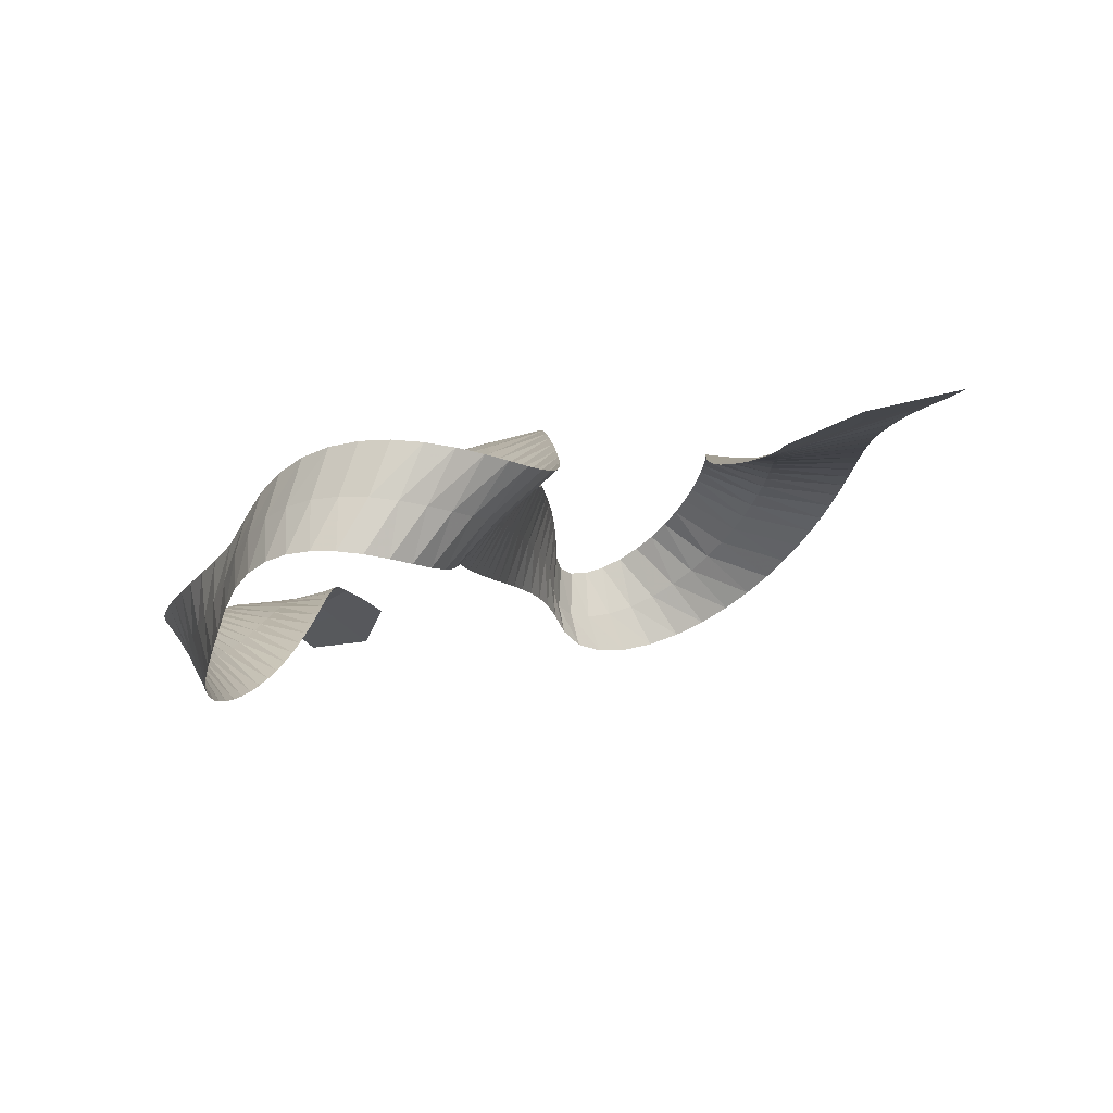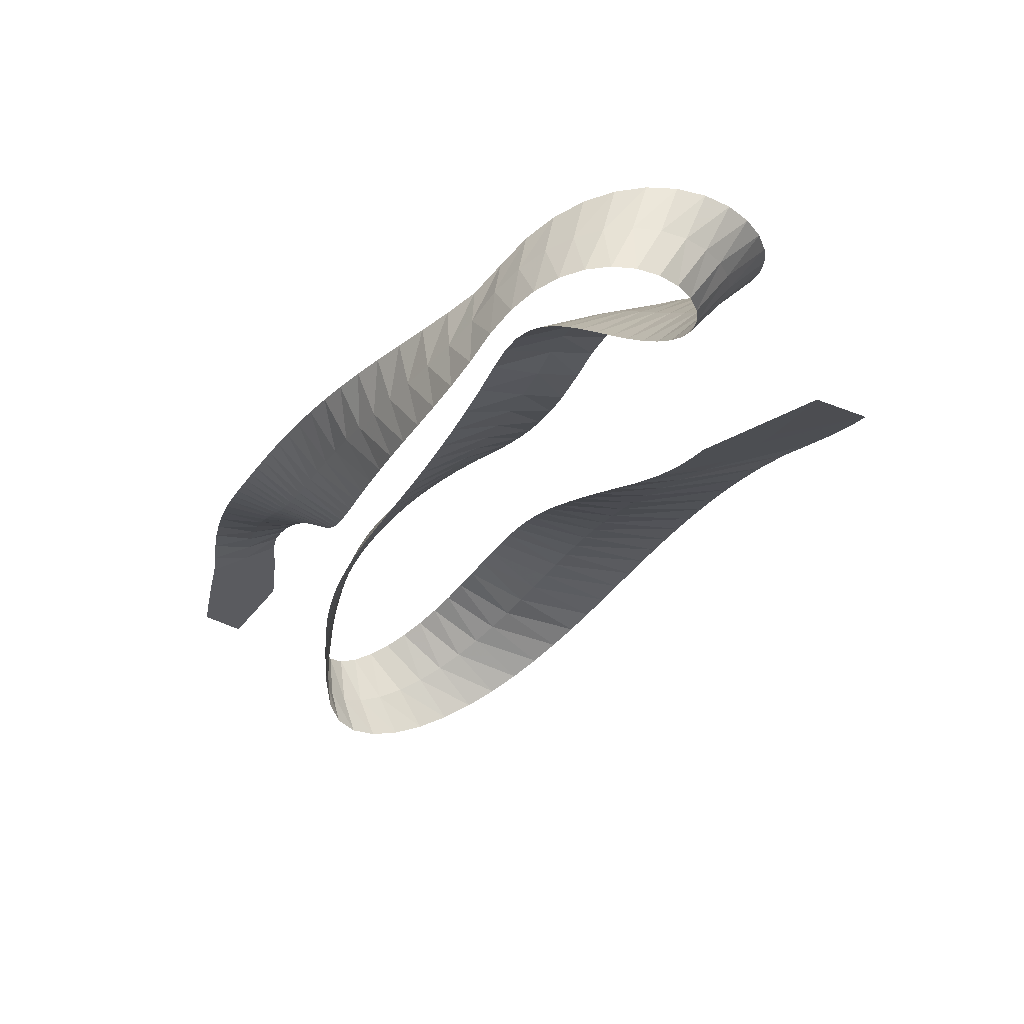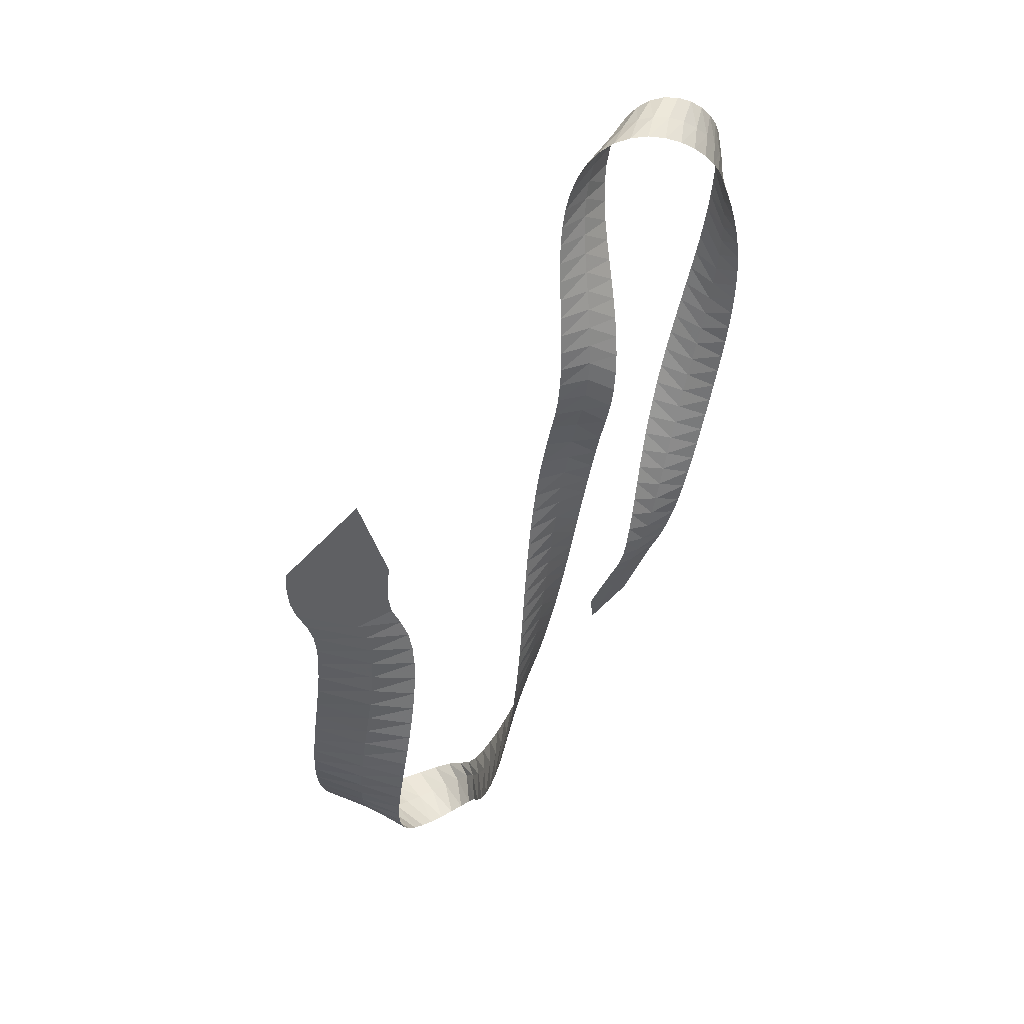
<metadata>
{"format":"obj","ext":"obj","renderer":"f3d","projection":"perspective","resolution":1024,"background":"white","views":[{"elev":-10.0,"azim":171.9,"up":"+Z"},{"elev":-24.7,"azim":151.6,"up":"+Z"},{"elev":49.5,"azim":-11.0,"up":"+Y"}]}
</metadata>
<code>
v -0.5788 0.02988 3.134
v -0.5127 -0.2217 3.133
v -0.6241 -0.1712 3.166
v -0.7683 -0.09886 3.203
v -0.5197 -0.2702 3.14
v -0.6303 -0.2202 3.173
v -0.7711 -0.1485 3.208
v -0.5217 -0.3195 3.145
v -0.6321 -0.27 3.178
v -0.7681 -0.1988 3.212
v -0.515 -0.3701 3.147
v -0.6266 -0.3207 3.181
v -0.7554 -0.25 3.212
v -0.4947 -0.4213 3.148
v -0.609 -0.3728 3.18
v -0.734 -0.3044 3.208
v -0.4774 -0.4719 3.154
v -0.5892 -0.4257 3.178
v -0.7209 -0.3608 3.205
v -0.4698 -0.5216 3.163
v -0.5809 -0.477 3.181
v -0.7166 -0.4156 3.204
v -0.4686 -0.5706 3.175
v -0.5798 -0.5273 3.187
v -0.7175 -0.4694 3.206
v -0.4715 -0.6191 3.188
v -0.583 -0.577 3.194
v -0.7216 -0.5225 3.208
v -0.4771 -0.6673 3.202
v -0.5889 -0.6262 3.202
v -0.7275 -0.5752 3.211
v -0.4845 -0.7153 3.215
v -0.5963 -0.6752 3.21
v -0.7341 -0.6277 3.214
v -0.4929 -0.7632 3.228
v -0.6045 -0.7241 3.217
v -0.7409 -0.6801 3.216
v -0.502 -0.8112 3.241
v -0.6129 -0.773 3.224
v -0.7474 -0.7327 3.217
v -0.5113 -0.8592 3.251
v -0.6211 -0.822 3.229
v -0.7531 -0.7854 3.217
v -0.5205 -0.9074 3.26
v -0.6286 -0.8712 3.233
v -0.7577 -0.8382 3.215
v -0.5291 -0.9557 3.266
v -0.6352 -0.9205 3.234
v -0.7607 -0.8911 3.21
v -0.5367 -1.004 3.27
v -0.6404 -0.9698 3.234
v -0.7618 -0.9439 3.203
v -0.543 -1.052 3.271
v -0.6438 -1.019 3.23
v -0.7603 -0.9966 3.194
v -0.5472 -1.1 3.269
v -0.6448 -1.068 3.224
v -0.7559 -1.049 3.181
v -0.5489 -1.146 3.264
v -0.6429 -1.116 3.215
v -0.7478 -1.1 3.166
v -0.5475 -1.192 3.255
v -0.6375 -1.163 3.202
v -0.7355 -1.15 3.149
v -0.5423 -1.235 3.244
v -0.628 -1.208 3.187
v -0.7185 -1.197 3.128
v -0.5328 -1.276 3.229
v -0.6139 -1.25 3.169
v -0.6962 -1.242 3.106
v -0.5185 -1.313 3.212
v -0.5947 -1.289 3.15
v -0.6681 -1.283 3.083
v -0.4991 -1.345 3.194
v -0.5701 -1.323 3.128
v -0.6342 -1.318 3.059
v -0.4748 -1.37 3.175
v -0.5401 -1.351 3.107
v -0.5946 -1.347 3.035
v -0.4462 -1.387 3.157
v -0.505 -1.372 3.086
v -0.55 -1.369 3.014
v -0.4146 -1.395 3.142
v -0.4661 -1.384 3.067
v -0.5019 -1.381 2.997
v -0.3823 -1.392 3.131
v -0.4251 -1.386 3.053
v -0.4524 -1.383 2.985
v -0.3526 -1.378 3.127
v -0.3849 -1.377 3.045
v -0.405 -1.374 2.982
v -0.3296 -1.354 3.131
v -0.3493 -1.358 3.046
v -0.3636 -1.355 2.989
v -0.3171 -1.322 3.146
v -0.3223 -1.33 3.057
v -0.3324 -1.33 3.009
v -0.3108 -1.287 3.172
v -0.3078 -1.296 3.081
v -0.3114 -1.298 3.032
v -0.302 -1.247 3.194
v -0.295 -1.257 3.105
v -0.2917 -1.259 3.046
v -0.2915 -1.203 3.208
v -0.2801 -1.214 3.119
v -0.2707 -1.218 3.052
v -0.2802 -1.157 3.215
v -0.2642 -1.169 3.127
v -0.2491 -1.174 3.054
v -0.2688 -1.11 3.219
v -0.2479 -1.123 3.13
v -0.2278 -1.13 3.053
v -0.2576 -1.063 3.22
v -0.232 -1.076 3.131
v -0.207 -1.085 3.05
v -0.2469 -1.014 3.218
v -0.2166 -1.029 3.129
v -0.187 -1.039 3.047
v -0.2369 -0.966 3.215
v -0.202 -0.9814 3.126
v -0.168 -0.993 3.043
v -0.2276 -0.9173 3.21
v -0.1883 -0.9334 3.123
v -0.1501 -0.9463 3.039
v -0.2191 -0.8685 3.204
v -0.1755 -0.8851 3.118
v -0.1333 -0.8992 3.034
v -0.2113 -0.8195 3.197
v -0.1636 -0.8366 3.113
v -0.1176 -0.8516 3.03
v -0.2041 -0.7704 3.189
v -0.1526 -0.7878 3.107
v -0.1029 -0.8037 3.026
v -0.1974 -0.7213 3.181
v -0.1424 -0.739 3.101
v -0.08919 -0.7555 3.021
v -0.1912 -0.6722 3.171
v -0.1329 -0.69 3.094
v -0.07642 -0.707 3.016
v -0.1854 -0.6231 3.16
v -0.124 -0.6409 3.086
v -0.06448 -0.6583 3.012
v -0.1799 -0.5741 3.149
v -0.1157 -0.5918 3.079
v -0.05331 -0.6094 3.007
v -0.1745 -0.5251 3.137
v -0.1078 -0.5425 3.071
v -0.0428 -0.5602 3.003
v -0.1691 -0.4762 3.125
v -0.1003 -0.4932 3.063
v -0.03289 -0.5108 2.999
v -0.1637 -0.4273 3.112
v -0.09303 -0.4438 3.055
v -0.0235 -0.4613 2.995
v -0.158 -0.3785 3.099
v -0.08591 -0.3944 3.047
v -0.01455 -0.4115 2.991
v -0.152 -0.3296 3.087
v -0.07887 -0.3448 3.039
v -0.006008 -0.3615 2.988
v -0.1457 -0.2807 3.074
v -0.07185 -0.295 3.031
v 0.002176 -0.3112 2.986
v -0.1388 -0.2317 3.062
v -0.06479 -0.2449 3.025
v 0.01002 -0.2605 2.985
v -0.1314 -0.1823 3.05
v -0.05766 -0.1944 3.019
v 0.01751 -0.2093 2.986
v -0.1232 -0.1322 3.04
v -0.05043 -0.1433 3.015
v 0.02467 -0.1572 2.988
v -0.1143 -0.08094 3.031
v -0.04305 -0.09095 3.012
v 0.0315 -0.1037 2.992
v -0.1042 -0.02727 3.024
v -0.03541 -0.0366 3.012
v 0.03812 -0.04757 2.998
v -0.09258 0.031 3.02
v -0.02725 0.02148 3.014
v 0.04488 0.01333 3.008
v -0.08324 0.09692 3.027
v -0.01796 0.08662 3.019
v 0.05557 0.07952 3.015
v -0.07663 0.1532 3.038
v -0.008285 0.1444 3.028
v 0.06521 0.1342 3.017
v -0.07152 0.2042 3.042
v -0.001011 0.1955 3.029
v 0.0724 0.1837 3.012
v -0.06748 0.2521 3.04
v 0.004509 0.2429 3.024
v 0.0776 0.2301 3.002
v -0.06432 0.2978 3.033
v 0.00859 0.2878 3.014
v 0.08107 0.2744 2.987
v -0.0619 0.3418 3.023
v 0.01144 0.331 3
v 0.08299 0.3172 2.968
v -0.06006 0.3847 3.01
v 0.01325 0.3729 2.983
v 0.0836 0.359 2.947
v -0.05857 0.4266 2.994
v 0.01426 0.4139 2.964
v 0.08315 0.3999 2.924
v -0.05712 0.4679 2.978
v 0.01478 0.4542 2.944
v 0.08198 0.4404 2.9
v -0.05536 0.5087 2.961
v 0.01518 0.494 2.924
v 0.08051 0.4808 2.876
v -0.0528 0.5494 2.944
v 0.01592 0.5337 2.903
v 0.07922 0.5212 2.853
v -0.04888 0.5899 2.929
v 0.01754 0.5733 2.884
v 0.0787 0.5618 2.83
v -0.04294 0.6303 2.914
v 0.02068 0.6129 2.866
v 0.07964 0.6027 2.81
v -0.03423 0.6703 2.902
v 0.02605 0.6523 2.85
v 0.08281 0.6435 2.792
v -0.02194 0.7093 2.893
v 0.03446 0.6911 2.837
v 0.08905 0.6838 2.777
v -0.005294 0.7464 2.886
v 0.04672 0.7284 2.827
v 0.09921 0.7228 2.766
v 0.01637 0.7802 2.883
v 0.06355 0.7633 2.82
v 0.114 0.7591 2.758
v 0.04336 0.809 2.883
v 0.08546 0.7939 2.817
v 0.1339 0.7909 2.754
v 0.07541 0.8307 2.886
v 0.1125 0.8184 2.818
v 0.1588 0.8163 2.754
v 0.1115 0.8435 2.89
v 0.1439 0.8347 2.821
v 0.1878 0.8332 2.756
v 0.1499 0.8461 2.895
v 0.1784 0.8413 2.825
v 0.2193 0.8401 2.76
v 0.1884 0.8383 2.898
v 0.2138 0.8374 2.829
v 0.2511 0.8365 2.763
v 0.2252 0.8211 2.899
v 0.248 0.8235 2.831
v 0.2813 0.8232 2.765
v 0.2586 0.796 2.897
v 0.2794 0.8008 2.831
v 0.3082 0.8016 2.764
v 0.2878 0.7647 2.889
v 0.3067 0.7712 2.827
v 0.3309 0.7735 2.76
v 0.3125 0.729 2.877
v 0.3294 0.7363 2.819
v 0.3489 0.7404 2.751
v 0.3328 0.6904 2.859
v 0.3476 0.6976 2.806
v 0.3625 0.7037 2.738
v 0.3493 0.6499 2.835
v 0.3616 0.6562 2.788
v 0.372 0.6644 2.72
v 0.3651 0.606 2.809
v 0.372 0.6127 2.763
v 0.3791 0.6215 2.696
v 0.3819 0.5604 2.797
v 0.383 0.5677 2.744
v 0.3841 0.5771 2.678
v 0.3966 0.5153 2.788
v 0.3919 0.523 2.732
v 0.387 0.5326 2.667
v 0.4091 0.4702 2.783
v 0.3988 0.4783 2.724
v 0.3879 0.4879 2.659
v 0.4193 0.4251 2.779
v 0.4035 0.4334 2.719
v 0.3867 0.443 2.654
v 0.4271 0.3798 2.776
v 0.4059 0.3885 2.716
v 0.3833 0.3981 2.652
v 0.4324 0.3345 2.775
v 0.4061 0.3434 2.714
v 0.3778 0.3531 2.652
v 0.4353 0.2892 2.775
v 0.4041 0.2984 2.715
v 0.3704 0.3083 2.654
v 0.4359 0.244 2.775
v 0.4 0.2536 2.717
v 0.3612 0.2637 2.659
v 0.4343 0.199 2.778
v 0.394 0.209 2.721
v 0.3504 0.2195 2.665
v 0.4307 0.1544 2.781
v 0.3863 0.1647 2.727
v 0.3384 0.1757 2.674
v 0.4255 0.1101 2.785
v 0.3772 0.1209 2.734
v 0.3254 0.1324 2.684
v 0.4187 0.0663 2.791
v 0.3669 0.07752 2.742
v 0.3117 0.08955 2.696
v 0.4108 0.02289 2.798
v 0.3558 0.03462 2.753
v 0.2976 0.04724 2.711
v 0.4019 -0.0201 2.806
v 0.344 -0.007837 2.765
v 0.2833 0.005375 2.727
v 0.3922 -0.06271 2.816
v 0.3319 -0.04989 2.778
v 0.2691 -0.0361 2.744
v 0.3819 -0.105 2.826
v 0.3195 -0.09159 2.792
v 0.2552 -0.07728 2.763
v 0.3712 -0.147 2.836
v 0.3071 -0.133 2.807
v 0.2419 -0.1183 2.782
v 0.3601 -0.1889 2.847
v 0.2948 -0.1743 2.822
v 0.2291 -0.1592 2.803
v 0.3487 -0.2306 2.858
v 0.2827 -0.2155 2.838
v 0.217 -0.2001 2.824
v 0.3371 -0.2724 2.869
v 0.2709 -0.2568 2.854
v 0.2057 -0.2412 2.845
v 0.3252 -0.3142 2.88
v 0.2592 -0.2981 2.87
v 0.1952 -0.2825 2.865
v 0.313 -0.3561 2.889
v 0.2478 -0.3397 2.884
v 0.1854 -0.3243 2.885
v 0.3001 -0.3981 2.897
v 0.2363 -0.3814 2.898
v 0.1763 -0.3663 2.903
v 0.2866 -0.4399 2.903
v 0.2247 -0.4233 2.91
v 0.1676 -0.4087 2.919
v 0.2721 -0.4815 2.907
v 0.2128 -0.4652 2.919
v 0.1591 -0.4511 2.933
v 0.2564 -0.5222 2.907
v 0.2003 -0.5067 2.926
v 0.1508 -0.4933 2.943
v 0.2396 -0.5614 2.904
v 0.1871 -0.5472 2.929
v 0.1425 -0.5344 2.95
v 0.2246 -0.5994 2.9
v 0.1731 -0.5858 2.928
v 0.1291 -0.5725 2.951
v 0.2117 -0.6386 2.896
v 0.1585 -0.6234 2.925
v 0.1112 -0.6098 2.95
v 0.1979 -0.679 2.892
v 0.1432 -0.6628 2.922
v 0.09347 -0.6487 2.948
v 0.1833 -0.72 2.889
v 0.1276 -0.7032 2.919
v 0.07616 -0.6887 2.946
v 0.1684 -0.7613 2.886
v 0.1118 -0.7441 2.916
v 0.05916 -0.7292 2.944
v 0.07487 -0.8403 2.91
f 1 3 2
f 1 4 3
f 2 3 6
f 3 4 6
f 2 6 5
f 4 7 6
f 5 6 9
f 6 7 9
f 5 9 8
f 7 10 9
f 8 9 12
f 9 10 12
f 8 12 11
f 10 13 12
f 11 12 15
f 12 13 15
f 11 15 14
f 13 16 15
f 14 15 18
f 15 16 18
f 14 18 17
f 16 19 18
f 17 18 21
f 18 19 21
f 17 21 20
f 19 22 21
f 20 21 24
f 21 22 24
f 20 24 23
f 22 25 24
f 23 24 27
f 24 25 27
f 23 27 26
f 25 28 27
f 26 27 30
f 27 28 30
f 26 30 29
f 28 31 30
f 29 30 33
f 30 31 33
f 29 33 32
f 31 34 33
f 32 33 36
f 33 34 36
f 32 36 35
f 34 37 36
f 35 36 39
f 36 37 39
f 35 39 38
f 37 40 39
f 38 39 42
f 39 40 42
f 38 42 41
f 40 43 42
f 41 42 45
f 42 43 45
f 41 45 44
f 43 46 45
f 44 45 48
f 45 46 48
f 44 48 47
f 46 49 48
f 47 48 51
f 48 49 51
f 47 51 50
f 49 52 51
f 50 51 54
f 51 52 54
f 50 54 53
f 52 55 54
f 53 54 57
f 54 55 57
f 53 57 56
f 55 58 57
f 56 57 60
f 57 58 60
f 56 60 59
f 58 61 60
f 59 60 63
f 60 61 63
f 59 63 62
f 61 64 63
f 62 63 66
f 63 64 66
f 62 66 65
f 64 67 66
f 65 66 69
f 66 67 69
f 65 69 68
f 67 70 69
f 68 69 72
f 69 70 72
f 68 72 71
f 70 73 72
f 71 72 75
f 72 73 75
f 71 75 74
f 73 76 75
f 74 75 78
f 75 76 78
f 74 78 77
f 76 79 78
f 77 78 81
f 78 79 81
f 77 81 80
f 79 82 81
f 80 81 84
f 81 82 84
f 80 84 83
f 82 85 84
f 83 84 87
f 84 85 87
f 83 87 86
f 85 88 87
f 86 87 90
f 87 88 90
f 86 90 89
f 88 91 90
f 89 90 93
f 90 91 93
f 89 93 92
f 91 94 93
f 92 93 96
f 93 94 96
f 92 96 95
f 94 97 96
f 95 96 99
f 96 97 99
f 95 99 98
f 97 100 99
f 98 99 102
f 99 100 102
f 98 102 101
f 100 103 102
f 101 102 105
f 102 103 105
f 101 105 104
f 103 106 105
f 104 105 108
f 105 106 108
f 104 108 107
f 106 109 108
f 107 108 111
f 108 109 111
f 107 111 110
f 109 112 111
f 110 111 114
f 111 112 114
f 110 114 113
f 112 115 114
f 113 114 117
f 114 115 117
f 113 117 116
f 115 118 117
f 116 117 120
f 117 118 120
f 116 120 119
f 118 121 120
f 119 120 123
f 120 121 123
f 119 123 122
f 121 124 123
f 122 123 126
f 123 124 126
f 122 126 125
f 124 127 126
f 125 126 129
f 126 127 129
f 125 129 128
f 127 130 129
f 128 129 132
f 129 130 132
f 128 132 131
f 130 133 132
f 131 132 135
f 132 133 135
f 131 135 134
f 133 136 135
f 134 135 138
f 135 136 138
f 134 138 137
f 136 139 138
f 137 138 141
f 138 139 141
f 137 141 140
f 139 142 141
f 140 141 144
f 141 142 144
f 140 144 143
f 142 145 144
f 143 144 147
f 144 145 147
f 143 147 146
f 145 148 147
f 146 147 150
f 147 148 150
f 146 150 149
f 148 151 150
f 149 150 153
f 150 151 153
f 149 153 152
f 151 154 153
f 152 153 156
f 153 154 156
f 152 156 155
f 154 157 156
f 155 156 159
f 156 157 159
f 155 159 158
f 157 160 159
f 158 159 162
f 159 160 162
f 158 162 161
f 160 163 162
f 161 162 165
f 162 163 165
f 161 165 164
f 163 166 165
f 164 165 168
f 165 166 168
f 164 168 167
f 166 169 168
f 167 168 171
f 168 169 171
f 167 171 170
f 169 172 171
f 170 171 174
f 171 172 174
f 170 174 173
f 172 175 174
f 173 174 177
f 174 175 177
f 173 177 176
f 175 178 177
f 176 177 180
f 177 178 180
f 176 180 179
f 178 181 180
f 179 180 183
f 180 181 183
f 179 183 182
f 181 184 183
f 182 183 186
f 183 184 186
f 182 186 185
f 184 187 186
f 185 186 189
f 186 187 189
f 185 189 188
f 187 190 189
f 188 189 192
f 189 190 192
f 188 192 191
f 190 193 192
f 191 192 195
f 192 193 195
f 191 195 194
f 193 196 195
f 194 195 198
f 195 196 198
f 194 198 197
f 196 199 198
f 197 198 201
f 198 199 201
f 197 201 200
f 199 202 201
f 200 201 204
f 201 202 204
f 200 204 203
f 202 205 204
f 203 204 207
f 204 205 207
f 203 207 206
f 205 208 207
f 206 207 210
f 207 208 210
f 206 210 209
f 208 211 210
f 209 210 213
f 210 211 213
f 209 213 212
f 211 214 213
f 212 213 216
f 213 214 216
f 212 216 215
f 214 217 216
f 215 216 219
f 216 217 219
f 215 219 218
f 217 220 219
f 218 219 222
f 219 220 222
f 218 222 221
f 220 223 222
f 221 222 225
f 222 223 225
f 221 225 224
f 223 226 225
f 224 225 228
f 225 226 228
f 224 228 227
f 226 229 228
f 227 228 231
f 228 229 231
f 227 231 230
f 229 232 231
f 230 231 234
f 231 232 234
f 230 234 233
f 232 235 234
f 233 234 237
f 234 235 237
f 233 237 236
f 235 238 237
f 236 237 240
f 237 238 240
f 236 240 239
f 238 241 240
f 239 240 243
f 240 241 243
f 239 243 242
f 241 244 243
f 242 243 246
f 243 244 246
f 242 246 245
f 244 247 246
f 245 246 249
f 246 247 249
f 245 249 248
f 247 250 249
f 248 249 252
f 249 250 252
f 248 252 251
f 250 253 252
f 251 252 255
f 252 253 255
f 251 255 254
f 253 256 255
f 254 255 258
f 255 256 258
f 254 258 257
f 256 259 258
f 257 258 261
f 258 259 261
f 257 261 260
f 259 262 261
f 260 261 264
f 261 262 264
f 260 264 263
f 262 265 264
f 263 264 267
f 264 265 267
f 263 267 266
f 265 268 267
f 266 267 270
f 267 268 270
f 266 270 269
f 268 271 270
f 269 270 273
f 270 271 273
f 269 273 272
f 271 274 273
f 272 273 276
f 273 274 276
f 272 276 275
f 274 277 276
f 275 276 279
f 276 277 279
f 275 279 278
f 277 280 279
f 278 279 282
f 279 280 282
f 278 282 281
f 280 283 282
f 281 282 285
f 282 283 285
f 281 285 284
f 283 286 285
f 284 285 288
f 285 286 288
f 284 288 287
f 286 289 288
f 287 288 291
f 288 289 291
f 287 291 290
f 289 292 291
f 290 291 294
f 291 292 294
f 290 294 293
f 292 295 294
f 293 294 297
f 294 295 297
f 293 297 296
f 295 298 297
f 296 297 300
f 297 298 300
f 296 300 299
f 298 301 300
f 299 300 303
f 300 301 303
f 299 303 302
f 301 304 303
f 302 303 306
f 303 304 306
f 302 306 305
f 304 307 306
f 305 306 309
f 306 307 309
f 305 309 308
f 307 310 309
f 308 309 312
f 309 310 312
f 308 312 311
f 310 313 312
f 311 312 315
f 312 313 315
f 311 315 314
f 313 316 315
f 314 315 318
f 315 316 318
f 314 318 317
f 316 319 318
f 317 318 321
f 318 319 321
f 317 321 320
f 319 322 321
f 320 321 324
f 321 322 324
f 320 324 323
f 322 325 324
f 323 324 327
f 324 325 327
f 323 327 326
f 325 328 327
f 326 327 330
f 327 328 330
f 326 330 329
f 328 331 330
f 329 330 333
f 330 331 333
f 329 333 332
f 331 334 333
f 332 333 336
f 333 334 336
f 332 336 335
f 334 337 336
f 335 336 339
f 336 337 339
f 335 339 338
f 337 340 339
f 338 339 342
f 339 340 342
f 338 342 341
f 340 343 342
f 341 342 345
f 342 343 345
f 341 345 344
f 343 346 345
f 344 345 348
f 345 346 348
f 344 348 347
f 346 349 348
f 347 348 351
f 348 349 351
f 347 351 350
f 349 352 351
f 350 351 354
f 351 352 354
f 350 354 353
f 352 355 354
f 353 354 357
f 354 355 357
f 353 357 356
f 355 358 357
f 356 357 360
f 357 358 360
f 356 360 359
f 358 361 360
f 359 360 363
f 360 361 363
f 359 363 362
f 361 364 363
f 362 363 365
f 363 364 365

</code>
